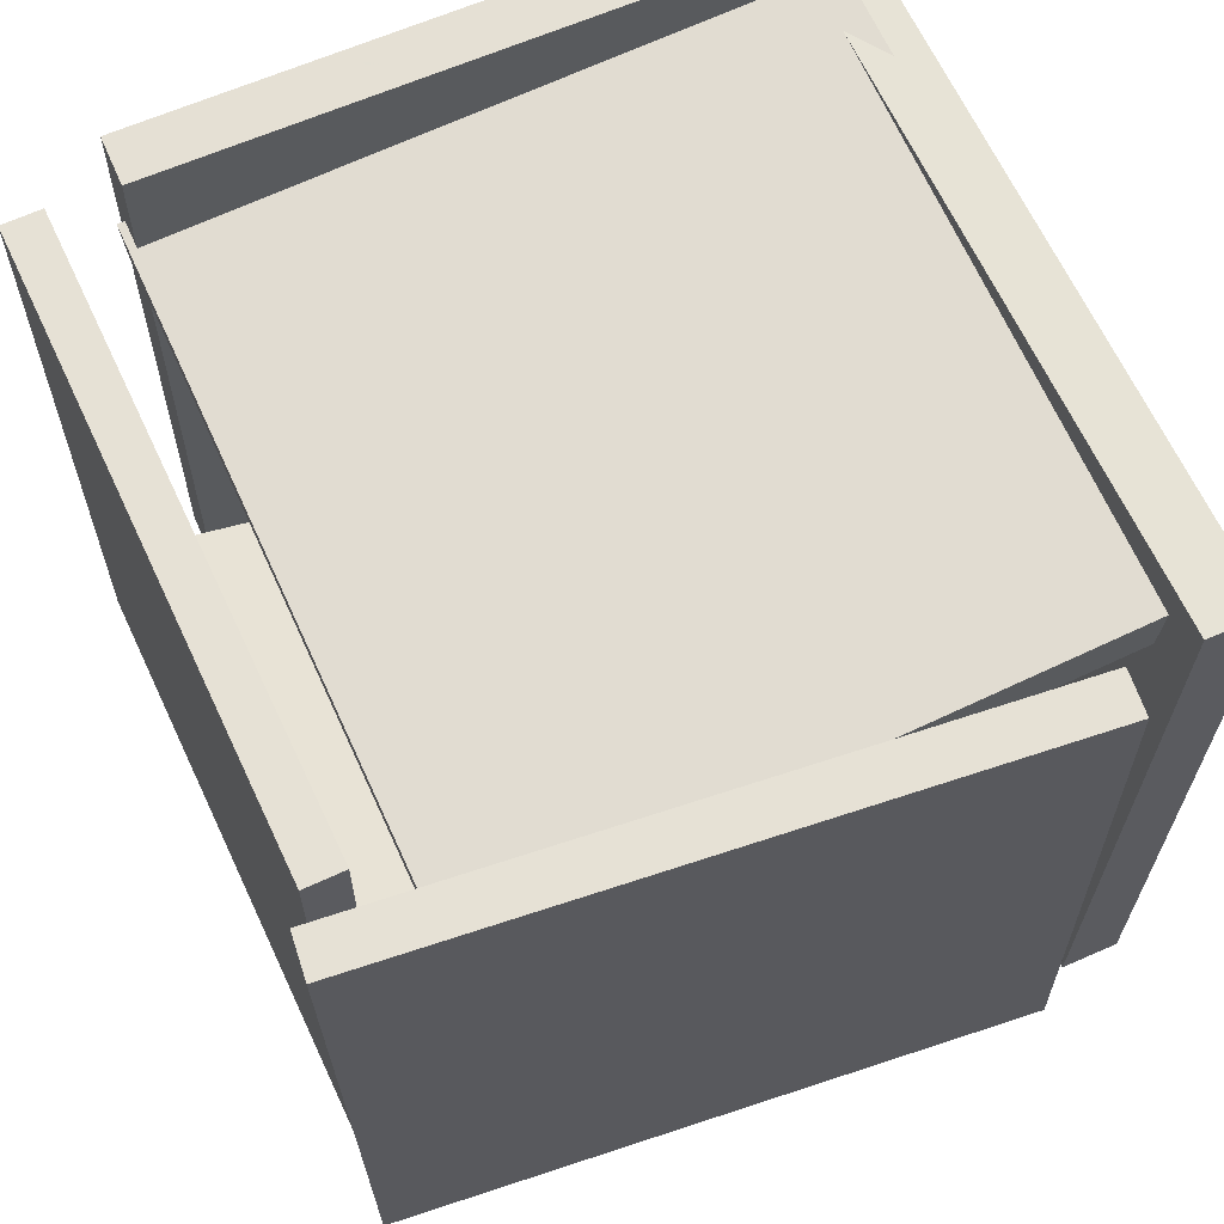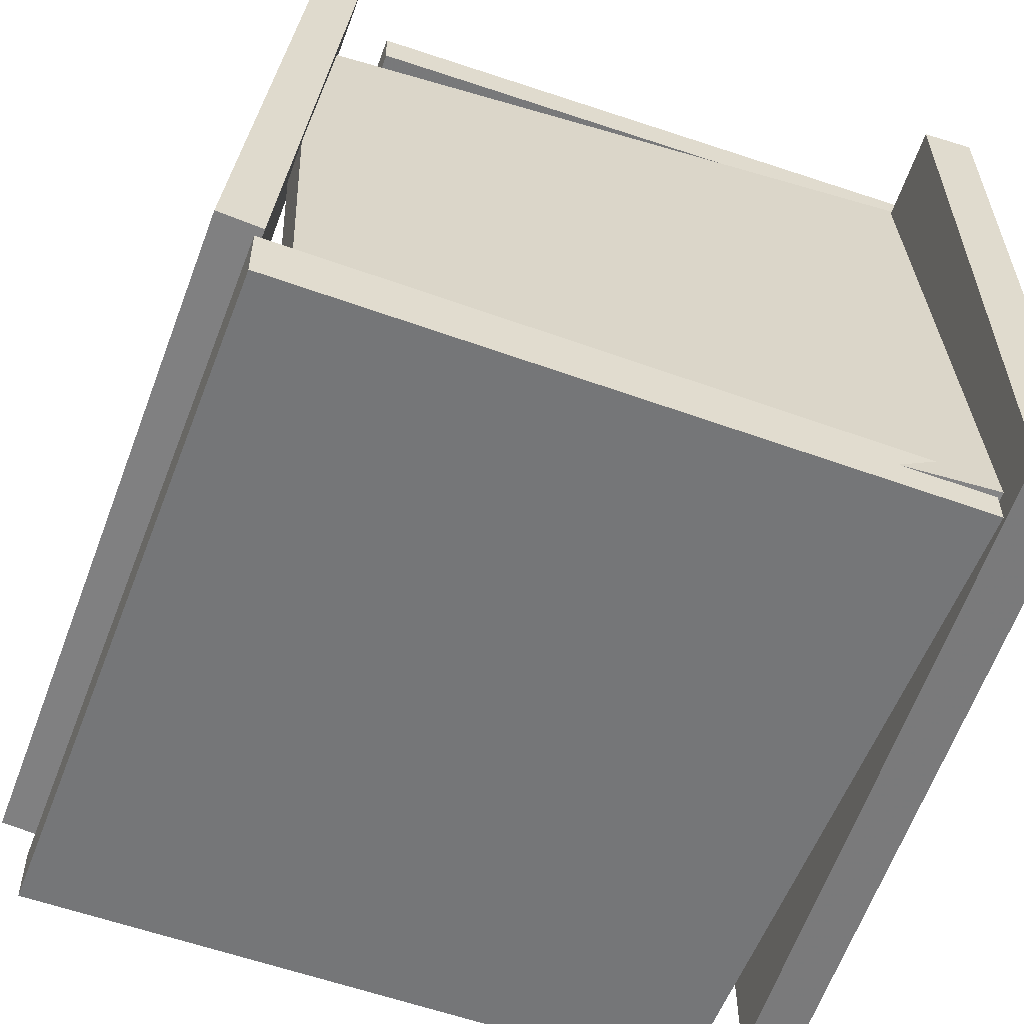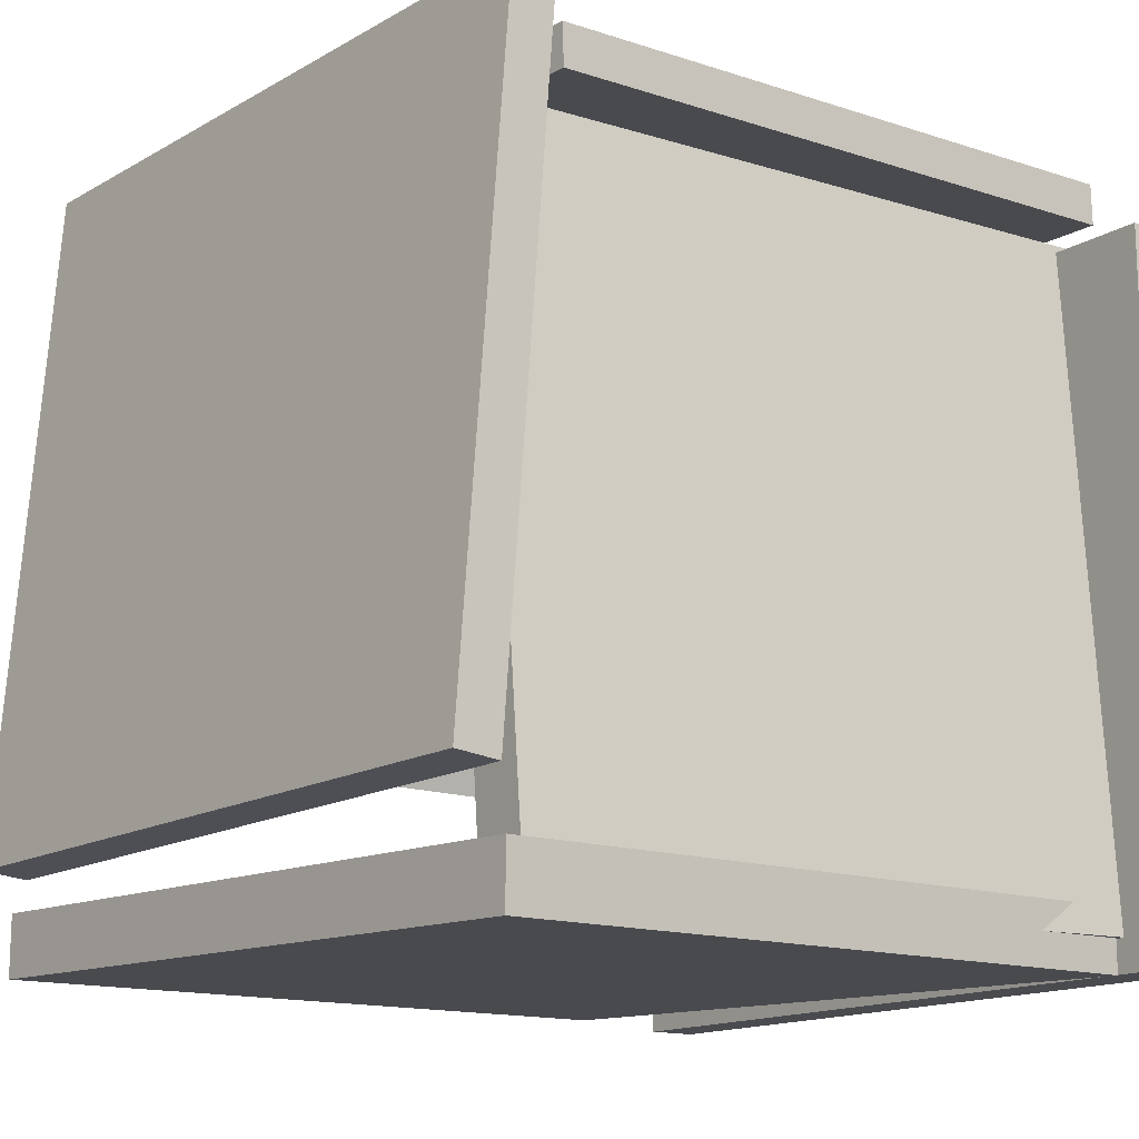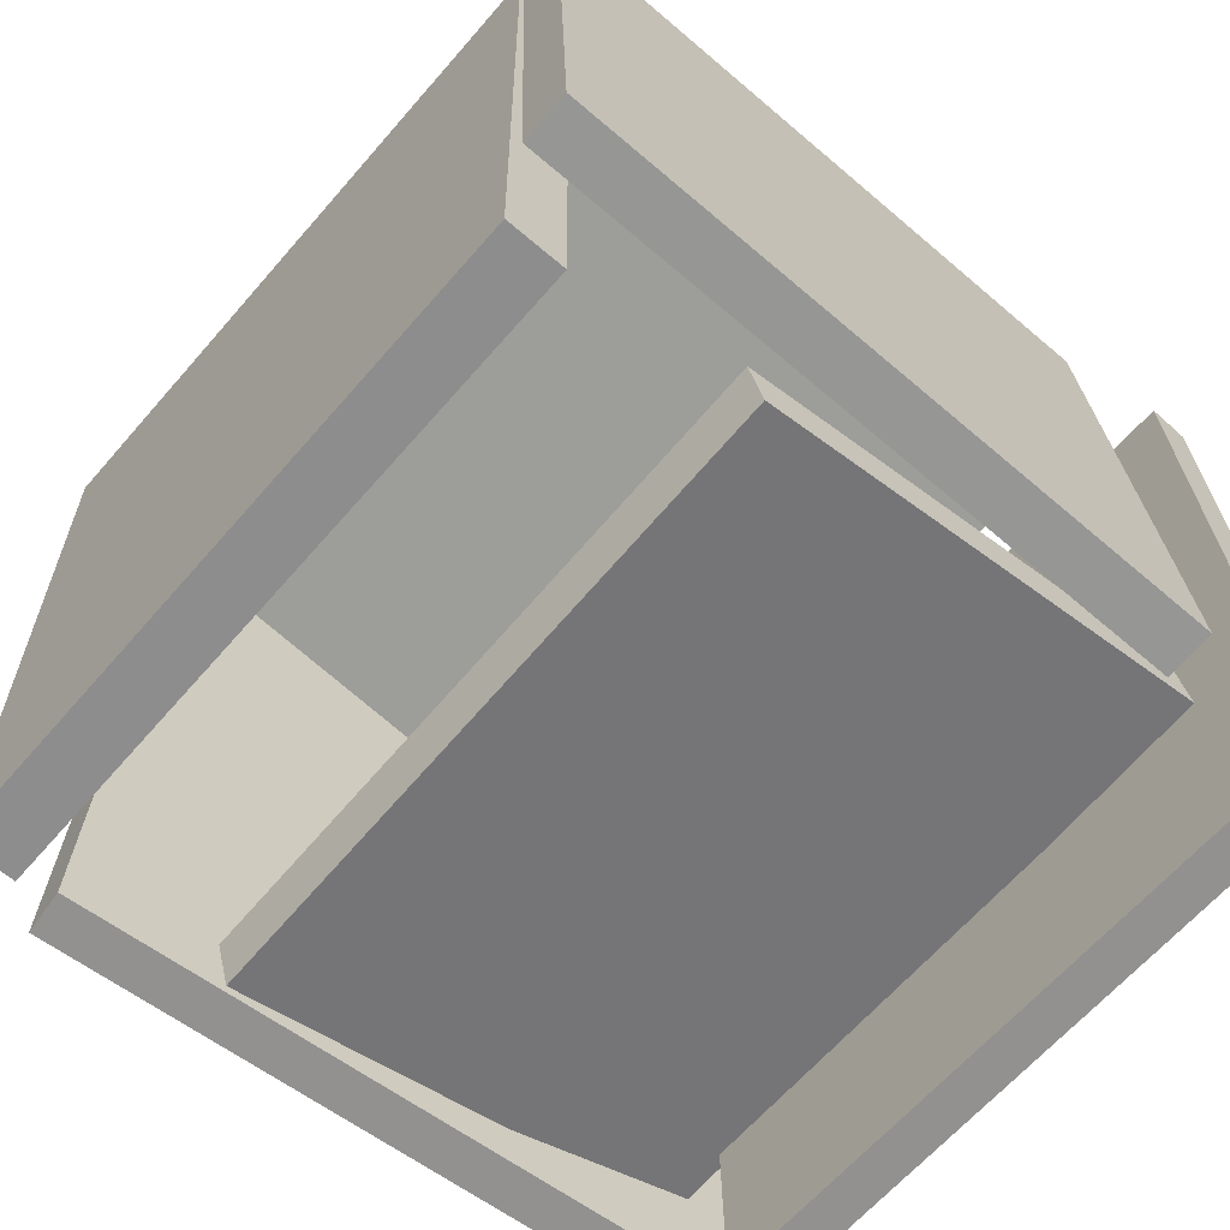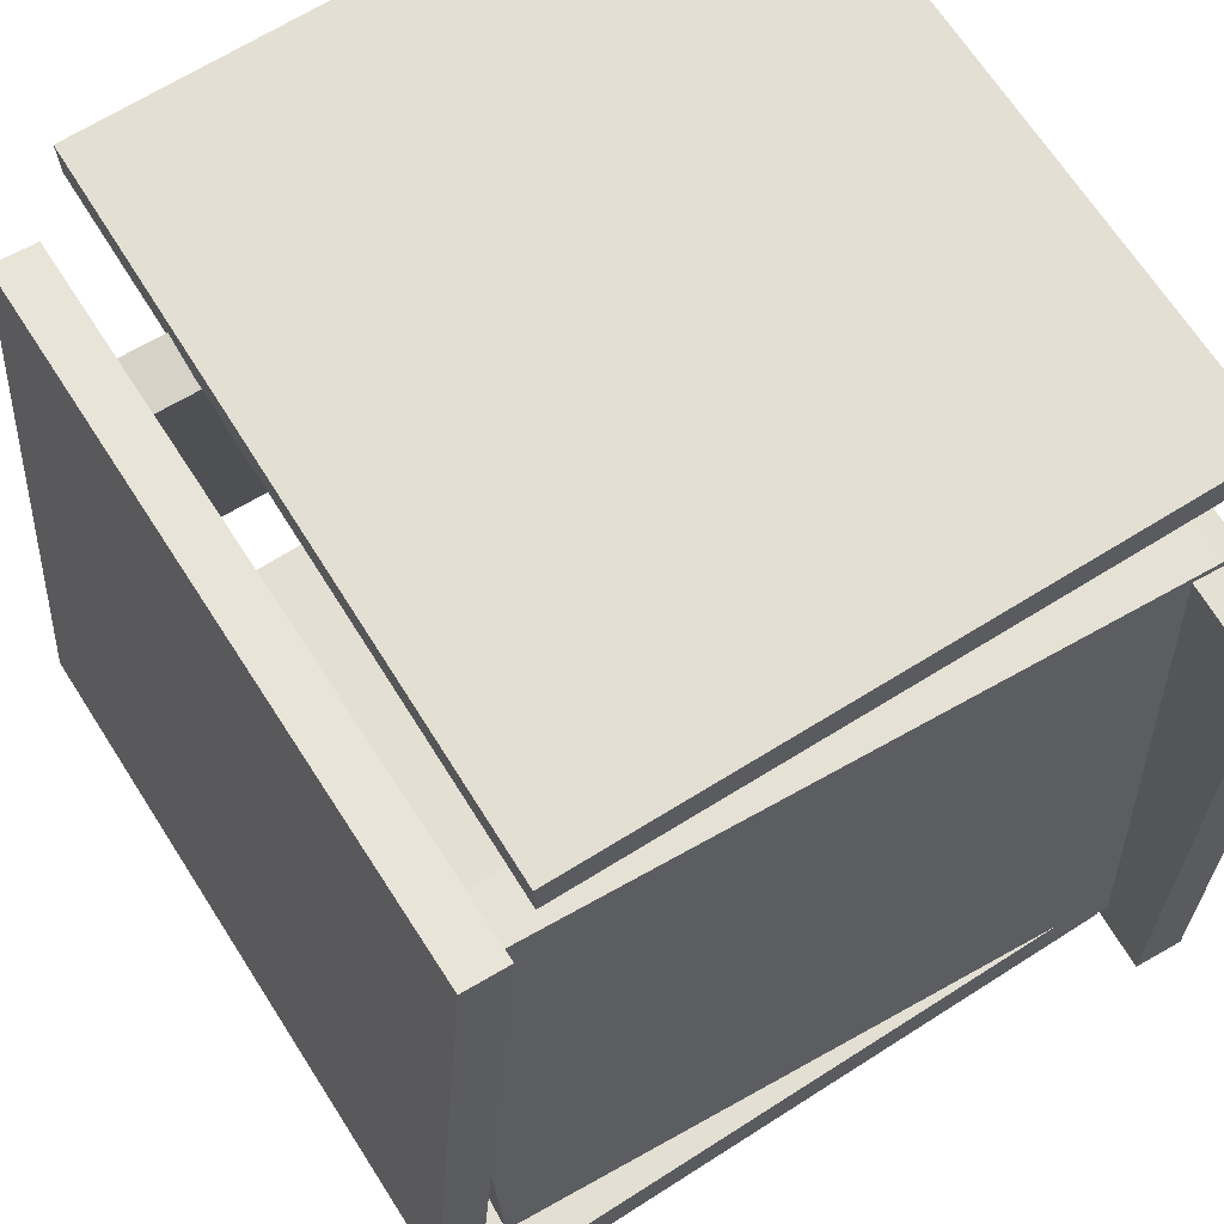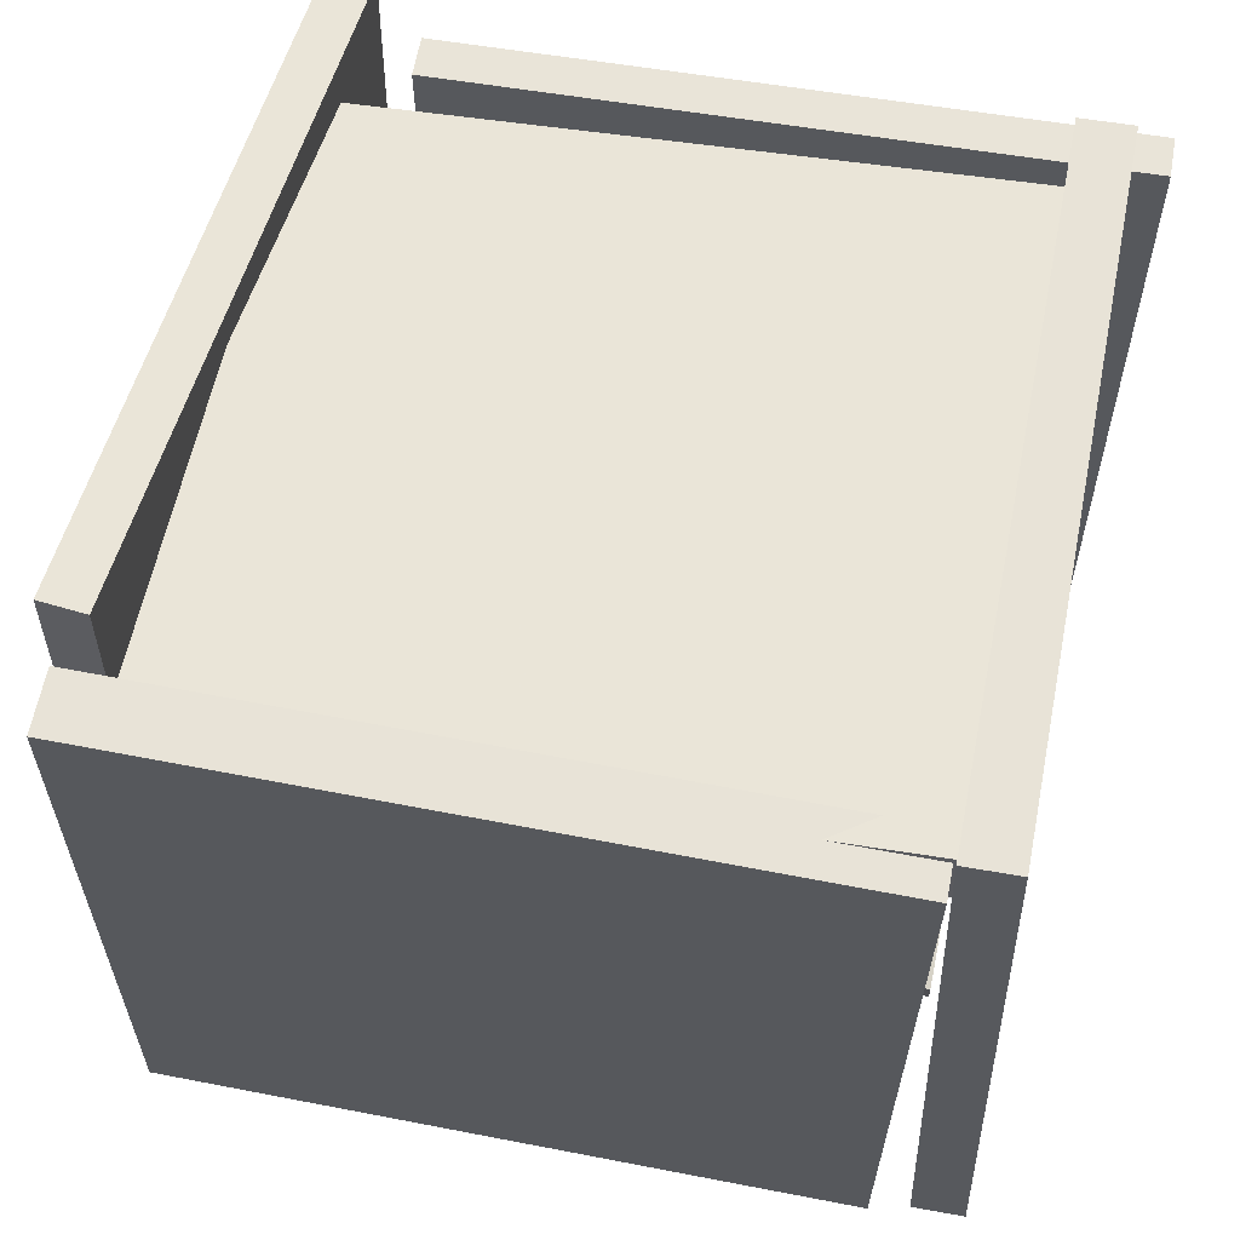
<metadata>
{"format":"obj","ext":"obj","renderer":"f3d","projection":"perspective","resolution":1024,"background":"white","views":[{"elev":64.5,"azim":66.7,"up":"+Y"},{"elev":-58.5,"azim":160.0,"up":"+Z"},{"elev":-14.7,"azim":140.8,"up":"+Z"},{"elev":-66.2,"azim":-130.1,"up":"+Y"},{"elev":64.9,"azim":148.1,"up":"+Z"},{"elev":60.1,"azim":-168.2,"up":"+Y"}]}
</metadata>
<code>
v 0.4816 -0.5375 -0.3762
v 0.4055 -0.5472 0.4961
v 0.4723 0.3801 -0.3668
v 0.3962 0.3704 0.5055
v 0.5416 -0.5369 -0.371
v 0.4655 -0.5466 0.5013
v 0.5323 0.3806 -0.3616
v 0.4562 0.3709 0.5107
f 1.0 7.0 5.0
f 1.0 3.0 7.0
f 1.0 4.0 3.0
f 1.0 2.0 4.0
f 3.0 8.0 7.0
f 3.0 4.0 8.0
f 5.0 7.0 8.0
f 5.0 8.0 6.0
f 1.0 5.0 6.0
f 1.0 6.0 2.0
f 2.0 6.0 8.0
f 2.0 8.0 4.0
v -0.5208 0.315 0.5096
v 0.3413 0.3122 0.4809
v -0.5226 0.3146 0.4552
v 0.3394 0.3118 0.4264
v -0.5238 -0.6462 0.5166
v 0.3383 -0.6491 0.4878
v -0.5256 -0.6466 0.4621
v 0.3365 -0.6495 0.4333
f 9.0 15.0 13.0
f 9.0 11.0 15.0
f 9.0 12.0 11.0
f 9.0 10.0 12.0
f 11.0 16.0 15.0
f 11.0 12.0 16.0
f 13.0 15.0 16.0
f 13.0 16.0 14.0
f 9.0 13.0 14.0
f 9.0 14.0 10.0
f 10.0 14.0 16.0
f 10.0 16.0 12.0
v -0.5046 -0.4544 0.3856
v -0.4385 -0.4568 0.385
v -0.4713 0.4802 0.3807
v -0.4052 0.4778 0.3801
v -0.5129 -0.4588 -0.5031
v -0.4469 -0.4611 -0.5037
v -0.4796 0.4758 -0.508
v -0.4136 0.4735 -0.5086
f 17.0 23.0 21.0
f 17.0 19.0 23.0
f 17.0 20.0 19.0
f 17.0 18.0 20.0
f 19.0 24.0 23.0
f 19.0 20.0 24.0
f 21.0 23.0 24.0
f 21.0 24.0 22.0
f 17.0 21.0 22.0
f 17.0 22.0 18.0
f 18.0 22.0 24.0
f 18.0 24.0 20.0
v -0.3979 -0.5499 -0.4053
v 0.5 -0.5373 -0.4181
v -0.4115 0.393 -0.4307
v 0.4863 0.4057 -0.4435
v -0.399 -0.5521 -0.4839
v 0.4989 -0.5394 -0.4966
v -0.4126 0.3909 -0.5092
v 0.4853 0.4035 -0.522
f 25.0 31.0 29.0
f 25.0 27.0 31.0
f 25.0 28.0 27.0
f 25.0 26.0 28.0
f 27.0 32.0 31.0
f 27.0 28.0 32.0
f 29.0 31.0 32.0
f 29.0 32.0 30.0
f 25.0 29.0 30.0
f 25.0 30.0 26.0
f 26.0 30.0 32.0
f 26.0 32.0 28.0
v 0.4334 -0.3481 0.4268
v 0.4281 -0.5268 -0.2041
v -0.4232 -0.3402 0.4318
v -0.4285 -0.5188 -0.1992
v 0.4329 -0.4145 0.4456
v 0.4276 -0.5931 -0.1854
v -0.4237 -0.4065 0.4506
v -0.429 -0.5852 -0.1804
f 33.0 39.0 37.0
f 33.0 35.0 39.0
f 33.0 36.0 35.0
f 33.0 34.0 36.0
f 35.0 40.0 39.0
f 35.0 36.0 40.0
f 37.0 39.0 40.0
f 37.0 40.0 38.0
f 33.0 37.0 38.0
f 33.0 38.0 34.0
f 34.0 38.0 40.0
f 34.0 40.0 36.0
v -0.4685 0.3281 -0.4696
v -0.451 0.2761 0.3866
v -0.4651 0.402 -0.4652
v -0.4475 0.35 0.391
v 0.4264 0.2874 -0.4904
v 0.444 0.2354 0.3658
v 0.4299 0.3612 -0.486
v 0.4474 0.3092 0.3702
f 41.0 47.0 45.0
f 41.0 43.0 47.0
f 41.0 44.0 43.0
f 41.0 42.0 44.0
f 43.0 48.0 47.0
f 43.0 44.0 48.0
f 45.0 47.0 48.0
f 45.0 48.0 46.0
f 41.0 45.0 46.0
f 41.0 46.0 42.0
f 42.0 46.0 48.0
f 42.0 48.0 44.0

</code>
